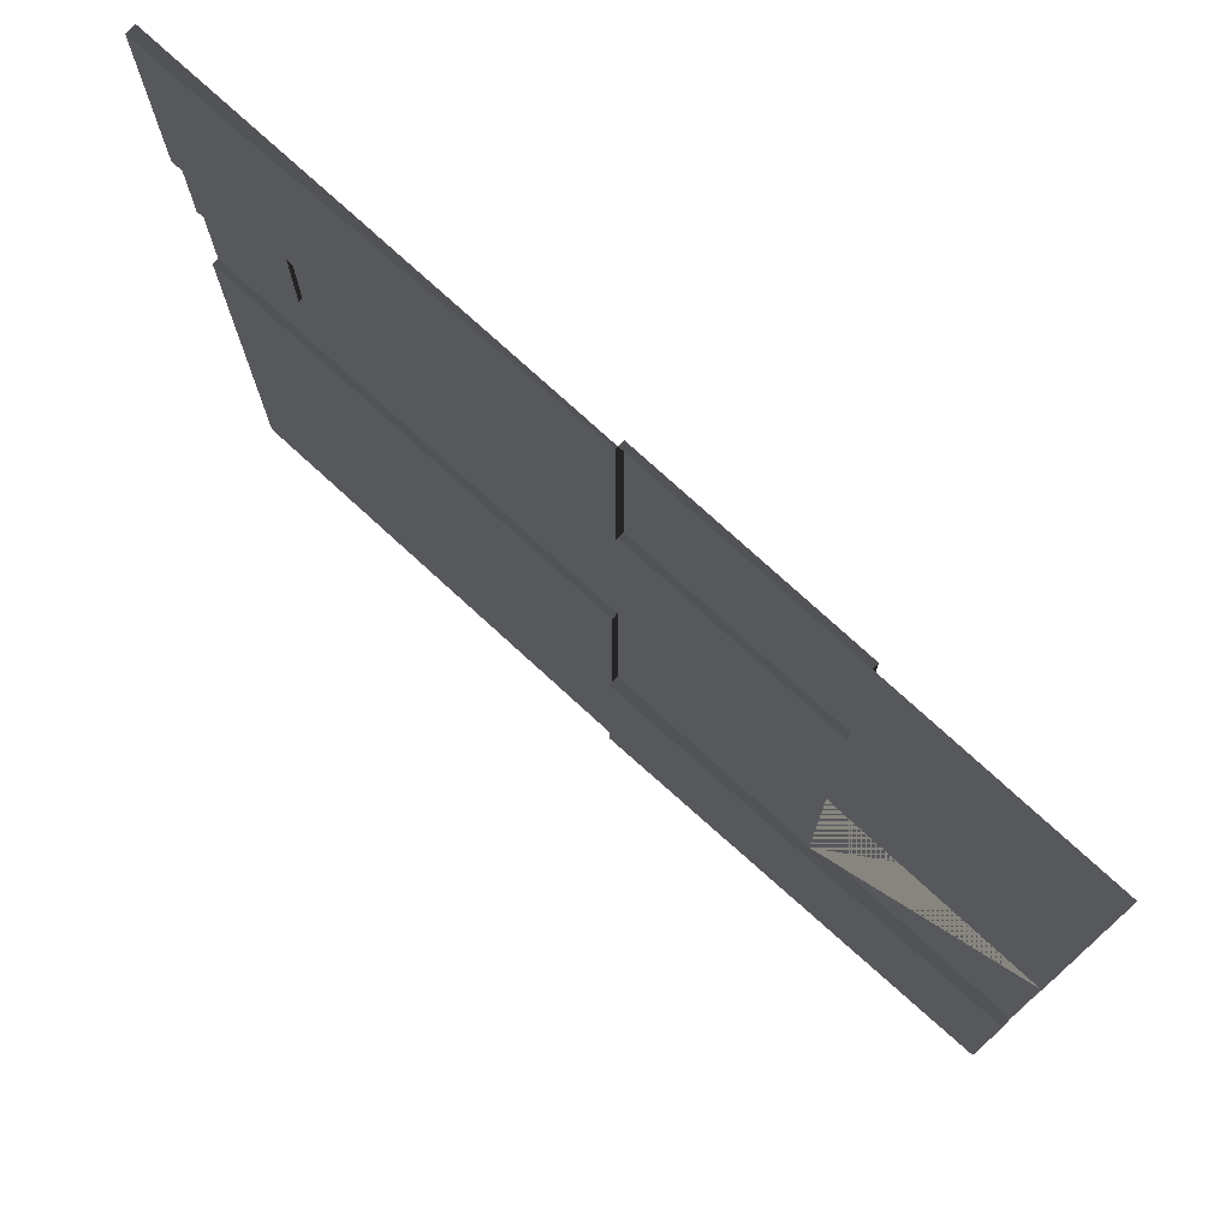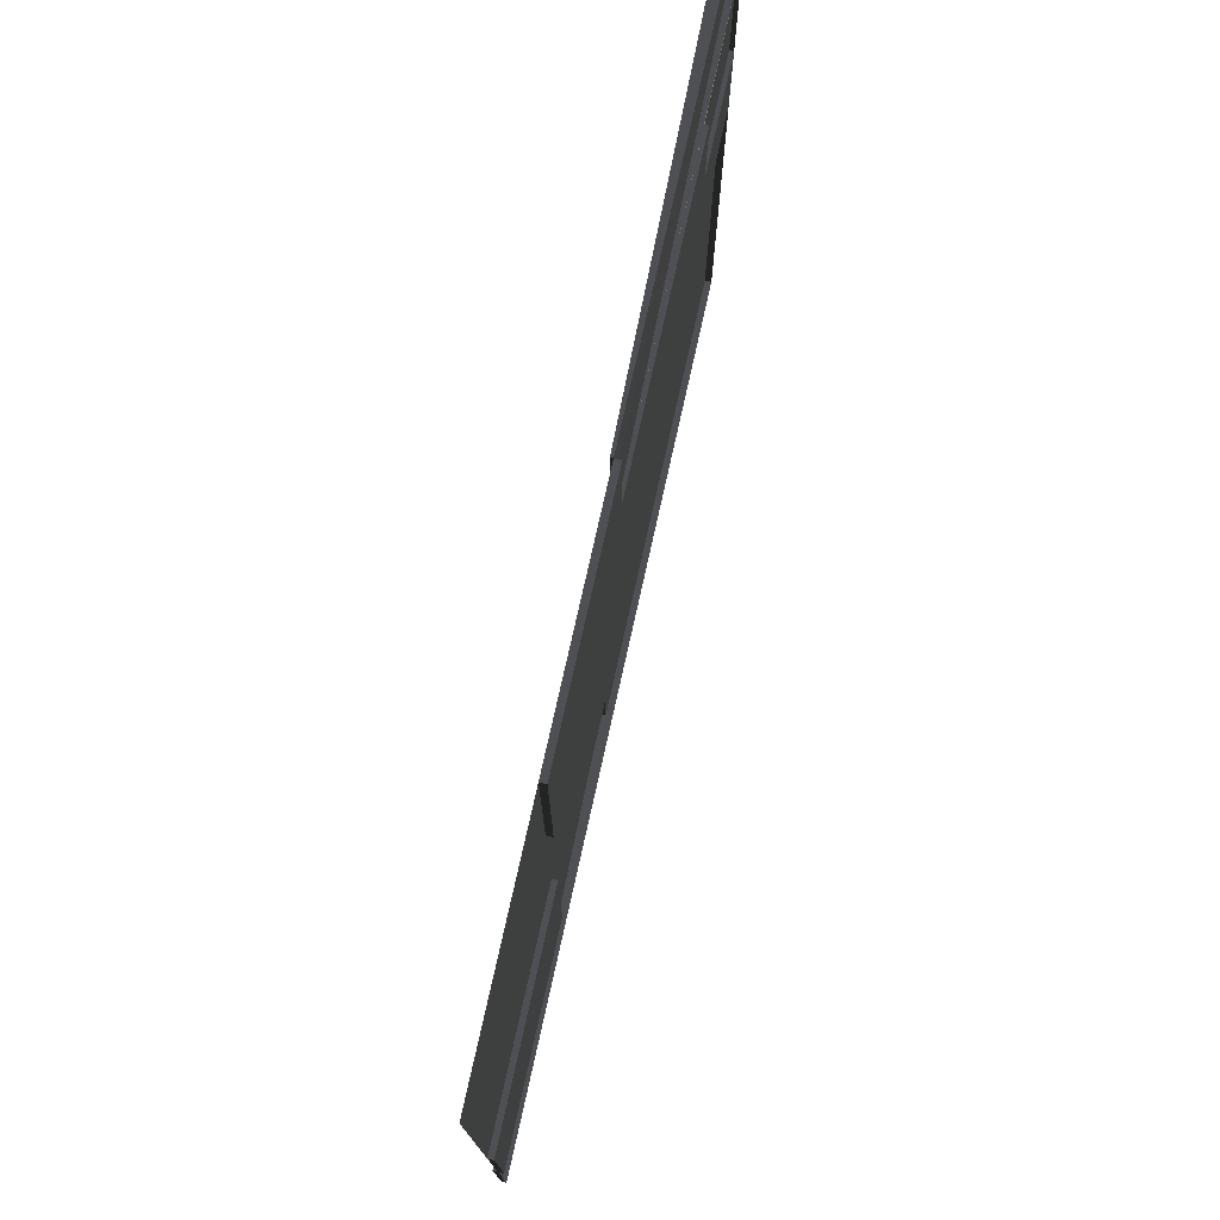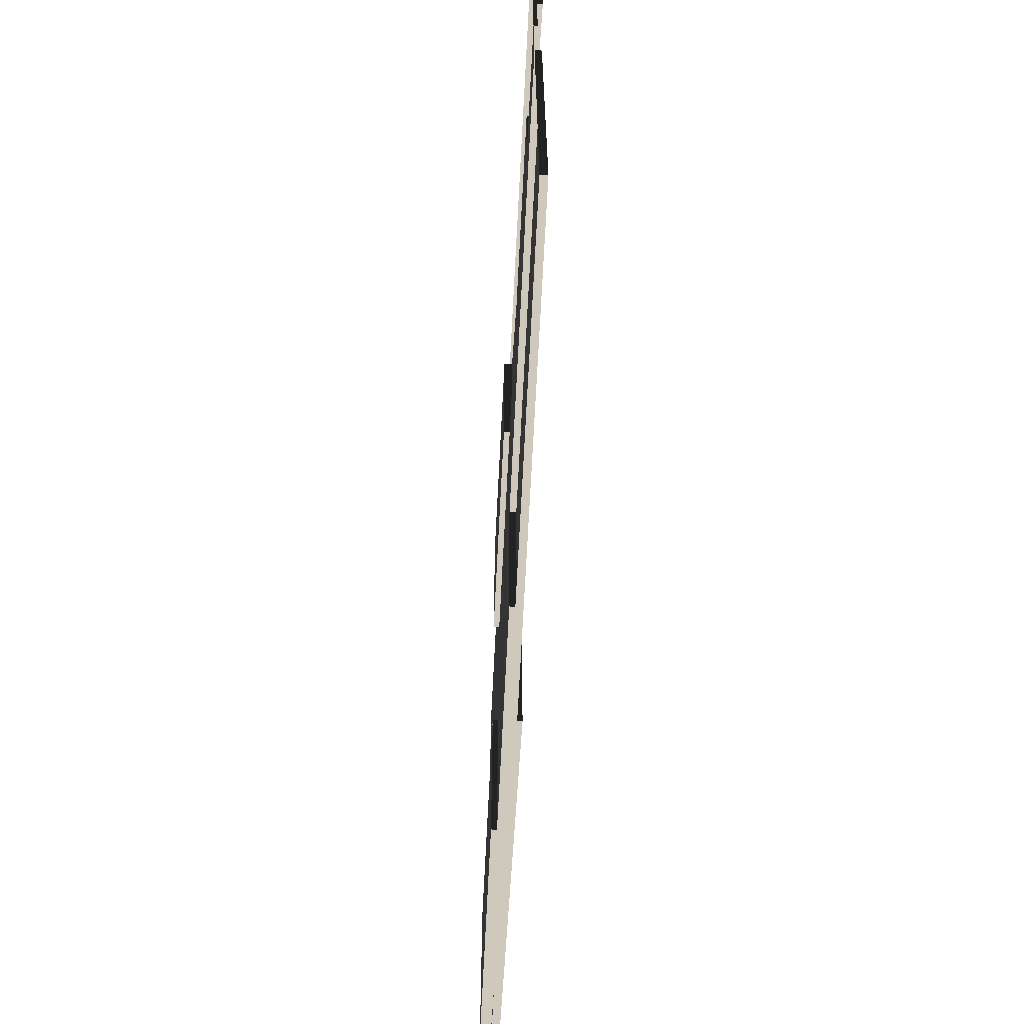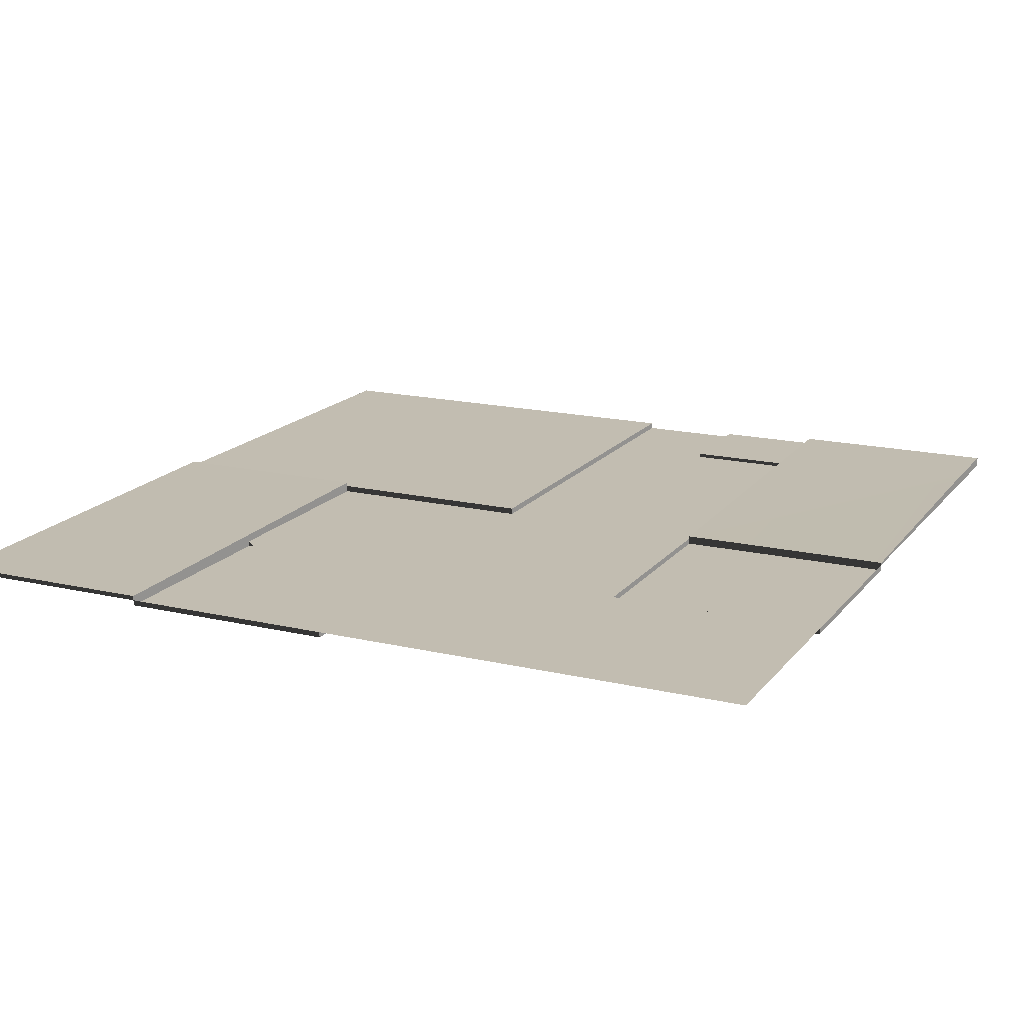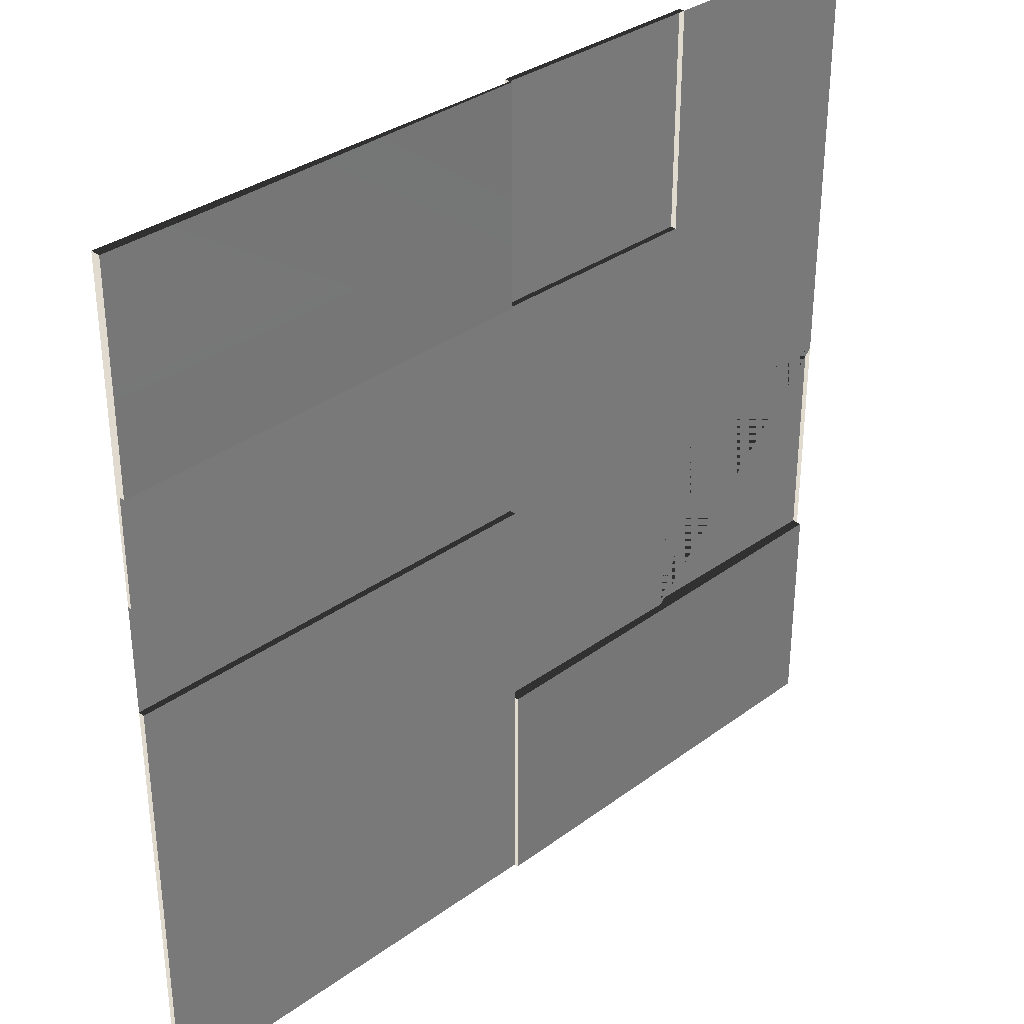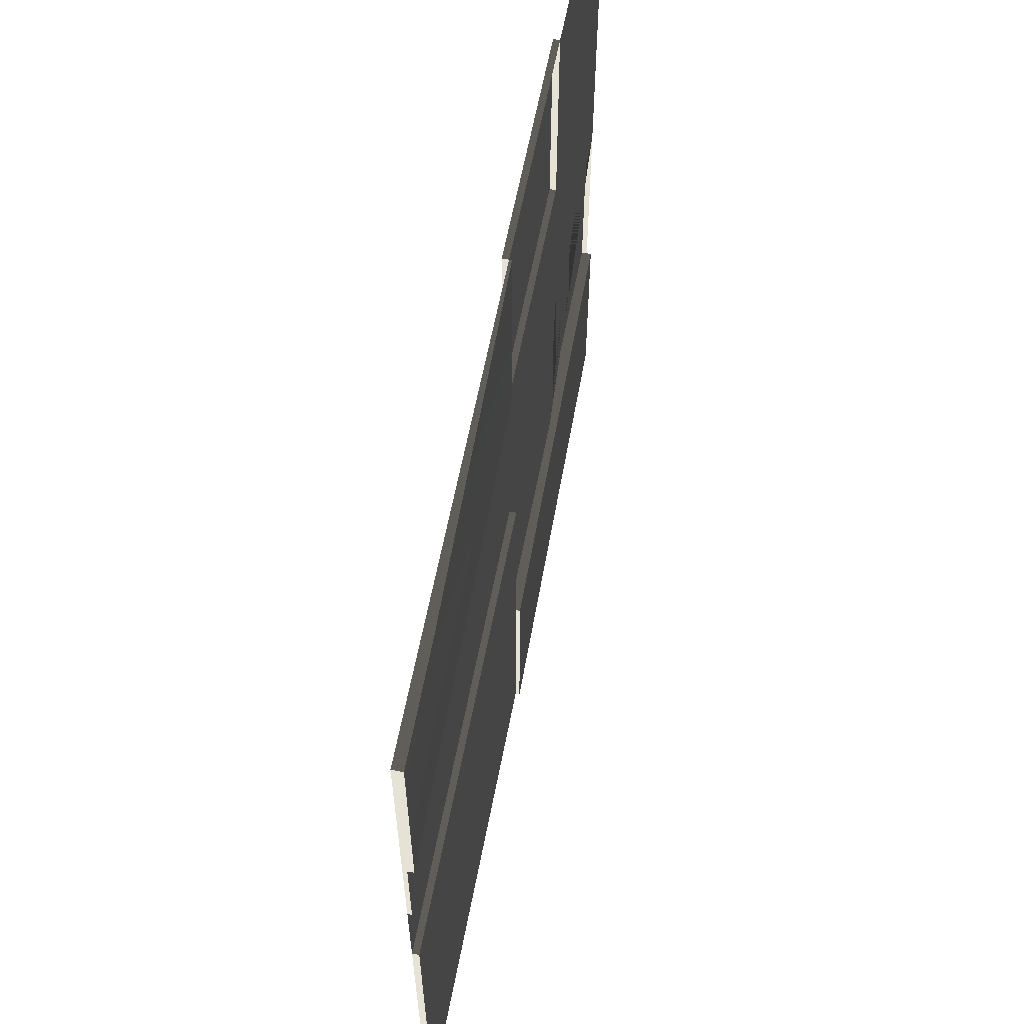
<metadata>
{"format":"obj","ext":"obj","renderer":"f3d","projection":"perspective","resolution":1024,"background":"white","views":[{"elev":75.8,"azim":-137.5,"up":"+Z"},{"elev":76.9,"azim":-77.4,"up":"+Z"},{"elev":-68.1,"azim":87.1,"up":"+Z"},{"elev":16.9,"azim":-64.6,"up":"+Y"},{"elev":33.7,"azim":135.6,"up":"+Z"},{"elev":63.0,"azim":101.1,"up":"+Z"}]}
</metadata>
<code>
v  2.5 0 2.5
v  2.5 0 1.25
v  2.5 0 -0
v  2.5 0 -2.5
v  0 0 2.5
v  0 0 1.25
v  0 0 -0
v  -0 0 -1.25
v  -0 0 -2.5
v  -1.25 0 2.5
v  -1.25 0 1.25
v  -1.25 0 0
v  -1.25 0 -1.25
v  -2.5 0 2.5
v  -2.5 0 0
v  -2.5 0 -1.25
v  -2.5 0 -2.5
v  2.5 0.0561 2.5
v  2.5 0.0561 1.25
v  0 0.0141 1.25
v  0 0.0141 2.5
v  -1.25 -0.0304 0
v  -1.25 -0.0304 -1.25
v  -2.5 -0.0304 -1.25
v  -2.5 -0.0304 0
v  0 -0.0337 2.5
v  0 -0.0337 1.25
v  -1.25 -0.0337 1.25
v  -1.25 -0.0337 2.5
v  -0 0.0608 -1.25
v  -0 0.0608 -2.5
v  -2.5 0.0258 -2.5
v  -2.5 0.0258 -1.25
v  2.5 0.0367 -0
v  2.5 0.0367 -2.5
v  -0 0.0367 -2.5
v  -0 0.0367 -1.25
v  0 0.0367 -0
v  1.875 0 2.5
v  1.875 0 1.25
v  1.875 0.0518 2.5
v  2.5 0 0.625
v  1.875 0 0.625
v  1.875 0.0226 1.25
v  2.5 0.0226 1.25
v  2.5 0.0226 0.625
v  1.875 0.0226 0.625
o Plane189
g Plane189
f 20 21 41 18 19
f 7 6 40 43 42 3
f 37 38 34 35 36
f 28 29 26 27
f 13 12 15 14 10 11 6 7 8
f 32 33 30 31
f 24 25 22 23
f 21 5 39 41
f 1 2 45 19 18
f 20 19 45 44 40 6
f 21 20 6 5
f 23 22 12 13
f 24 23 13 16
f 22 25 15 12
f 27 26 5 6
f 28 27 6 11
f 29 28 11 10
f 17 32 31 36 9
f 33 32 17 16
f 33 16 13 8 37 30
f 26 29 10 5
f 16 15 25 24
f 38 7 3 34
f 34 3 4 35
f 36 35 4 9
f 38 37 8 7
f 30 37 36 31
f 47 44 45 46
f 41 39 1 18
f 46 45 2 42
f 47 46 42 43
f 44 47 43 40

</code>
